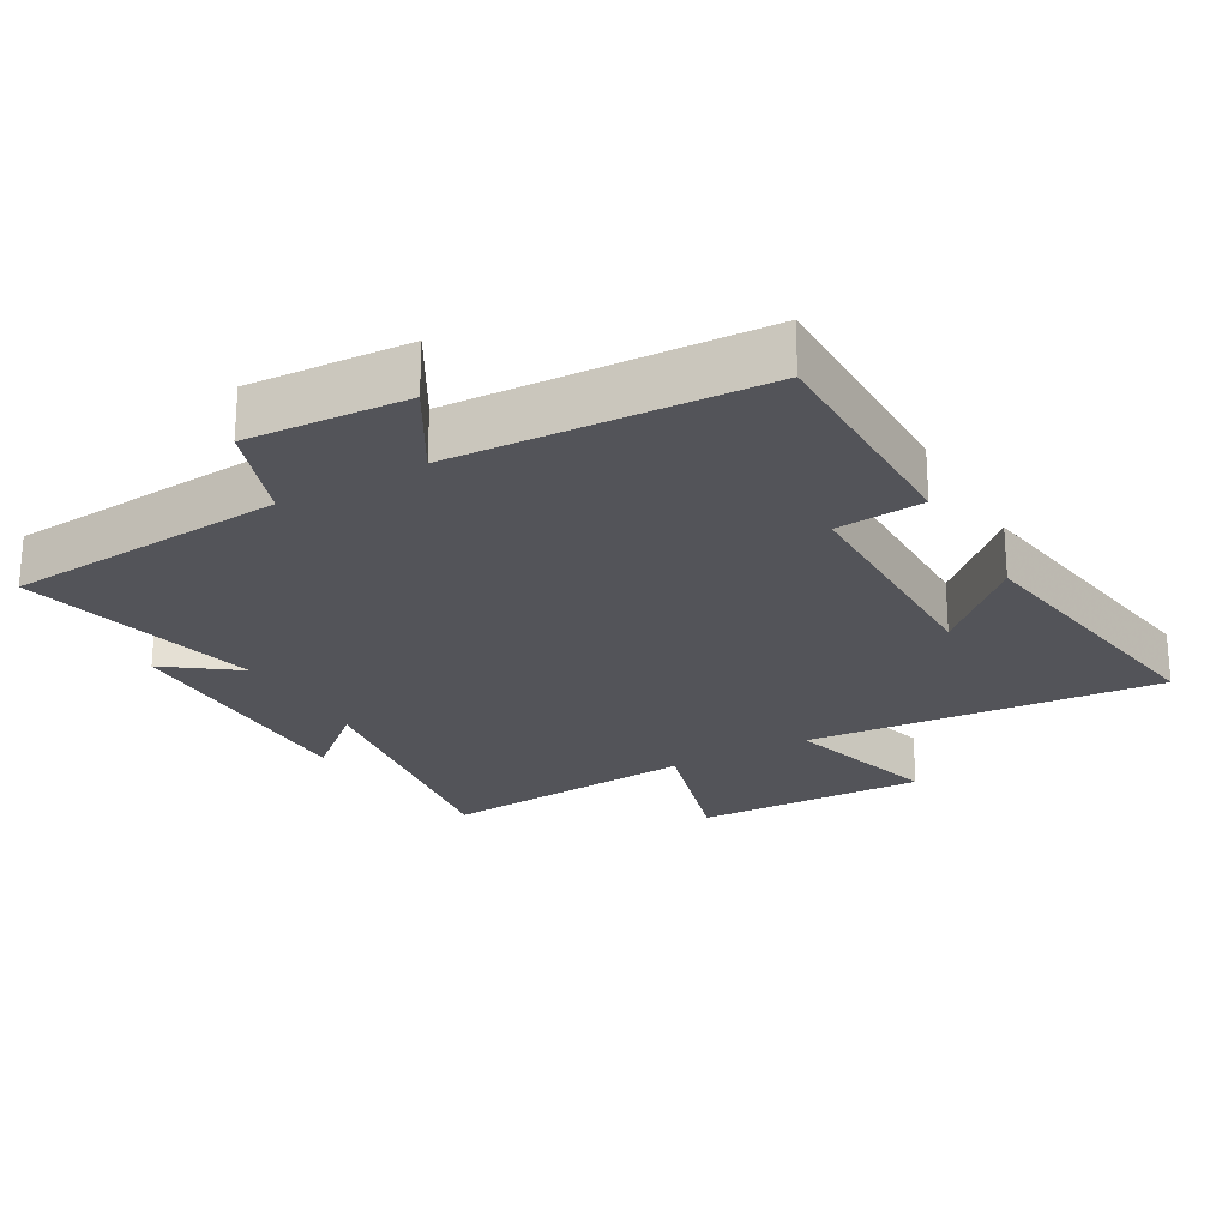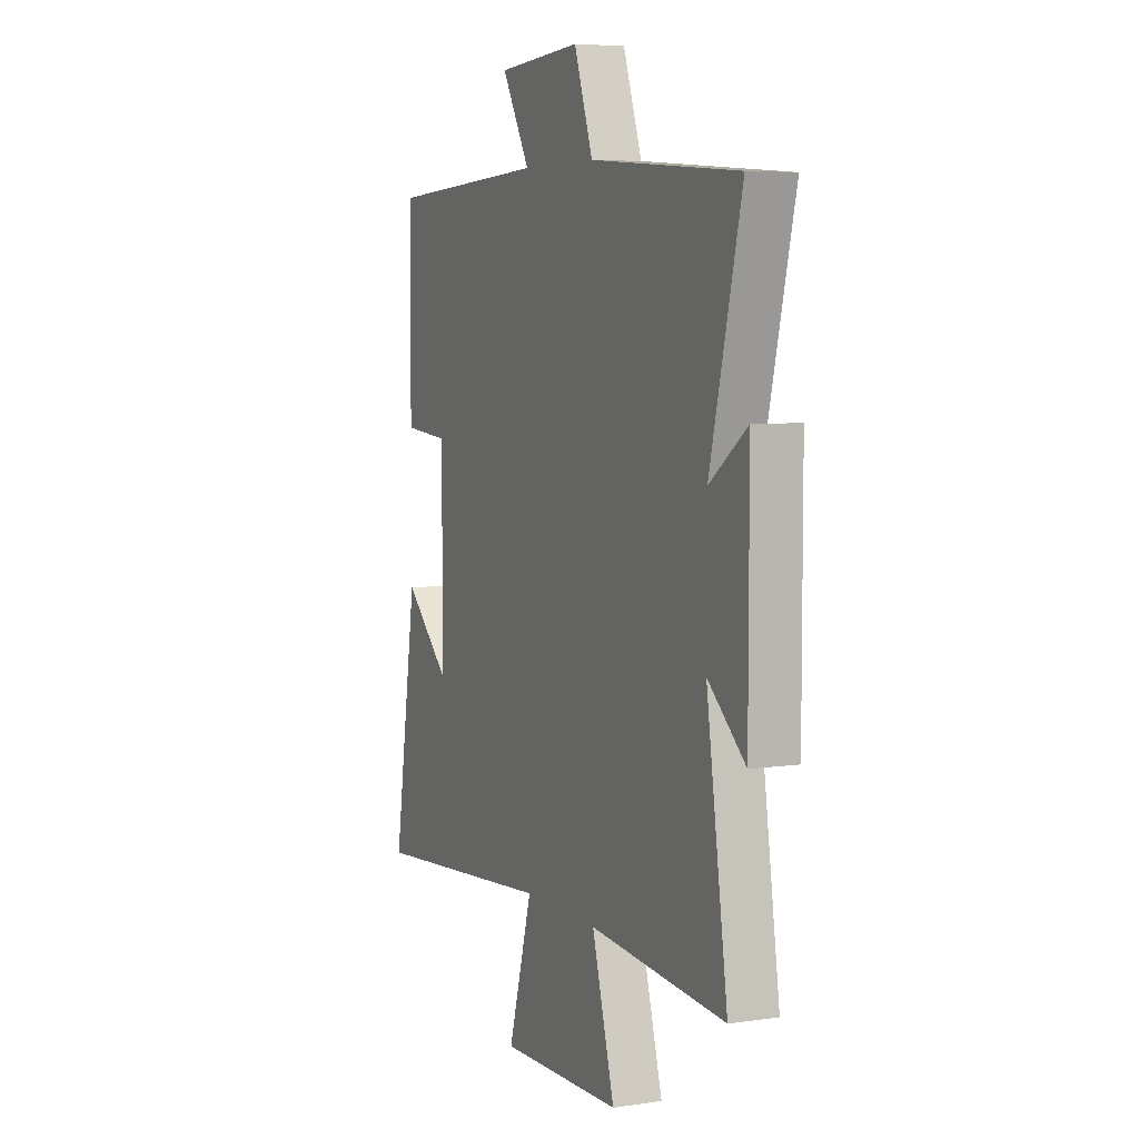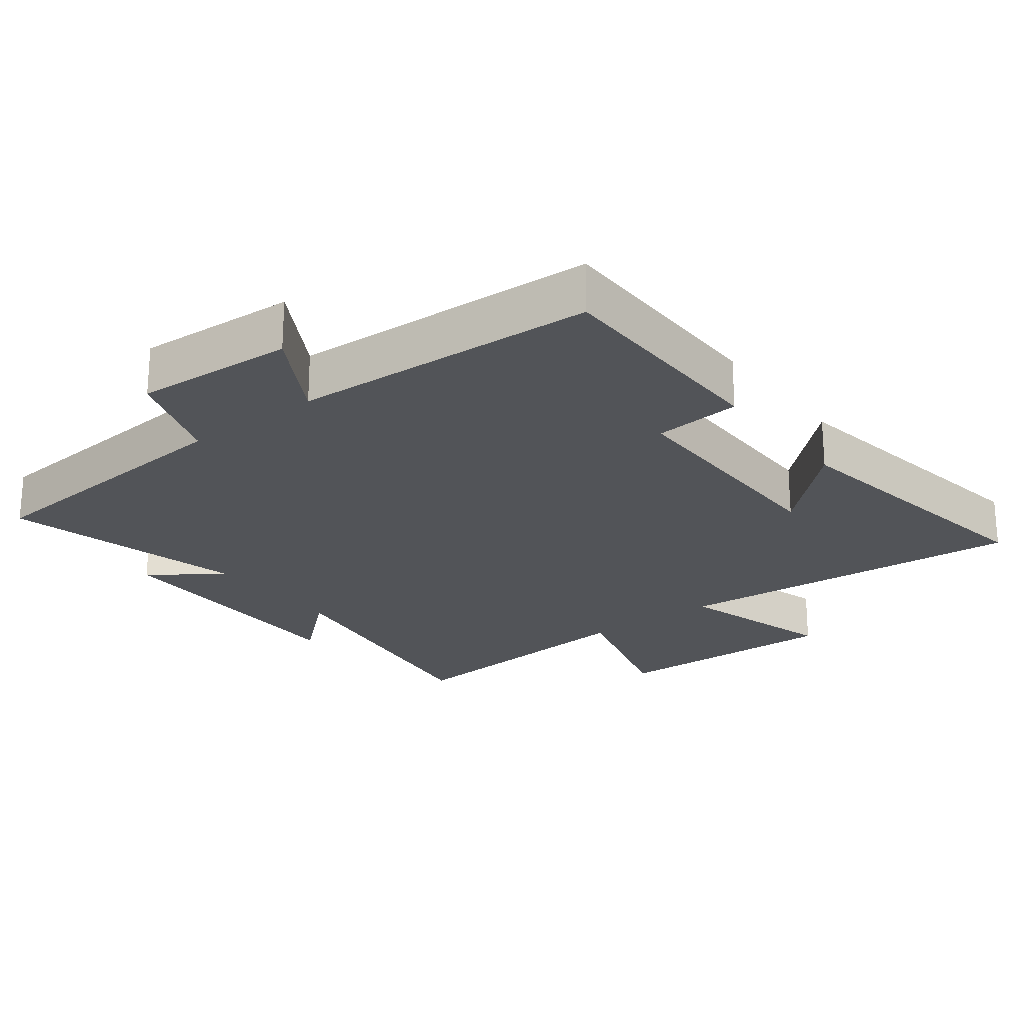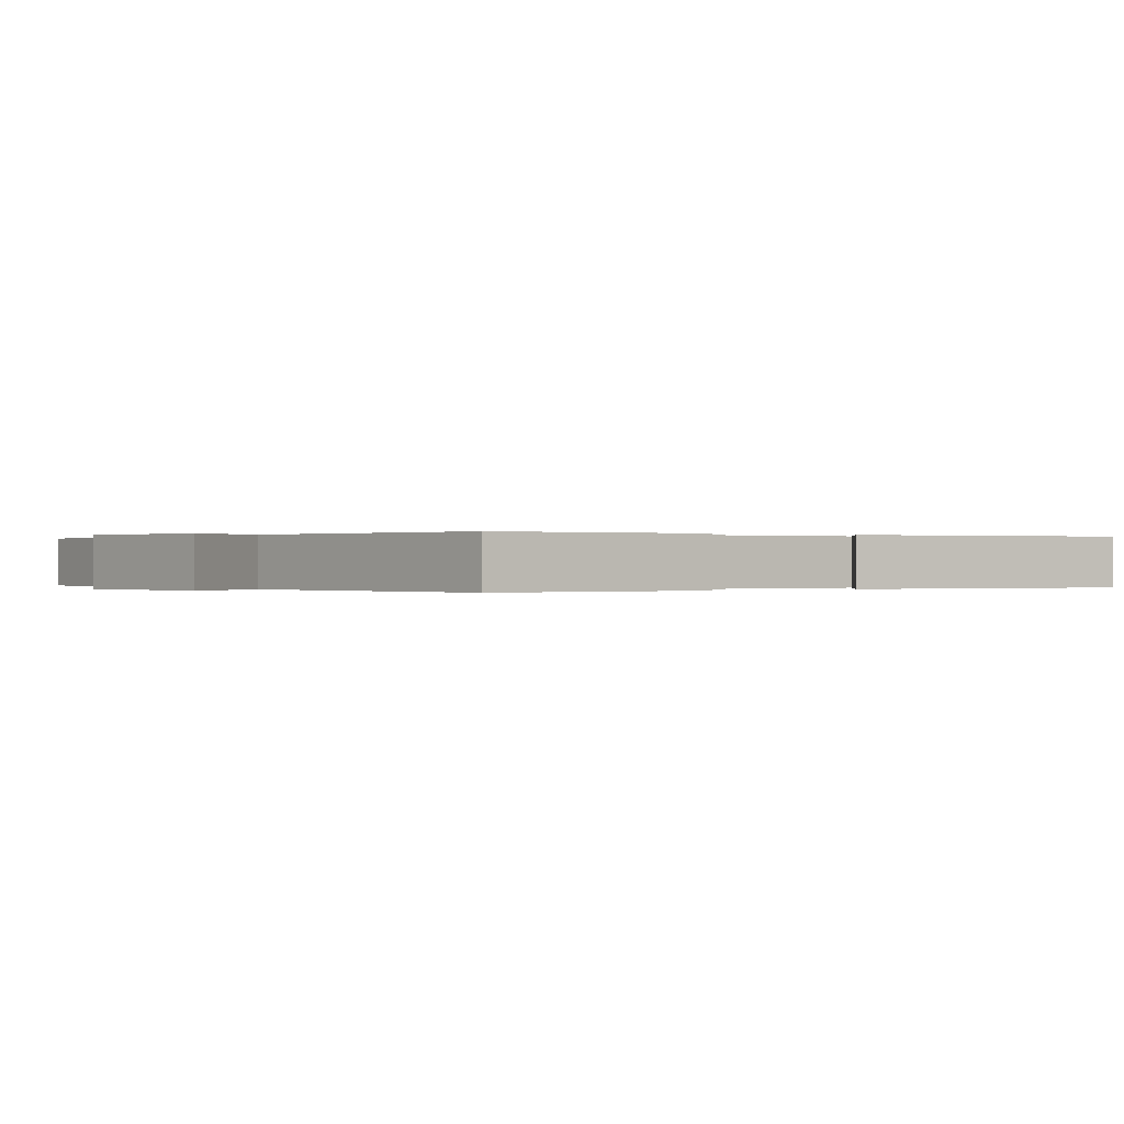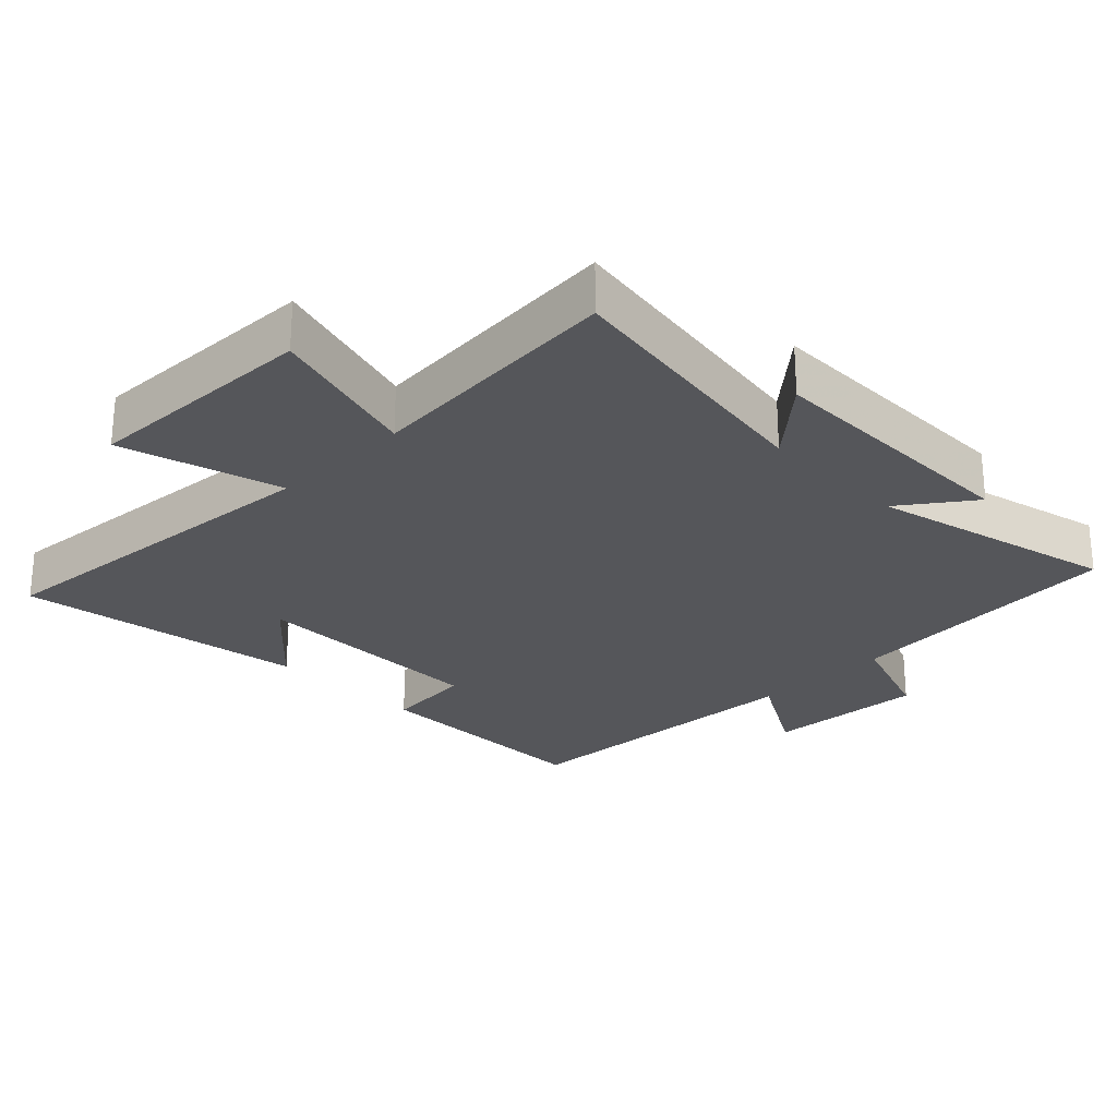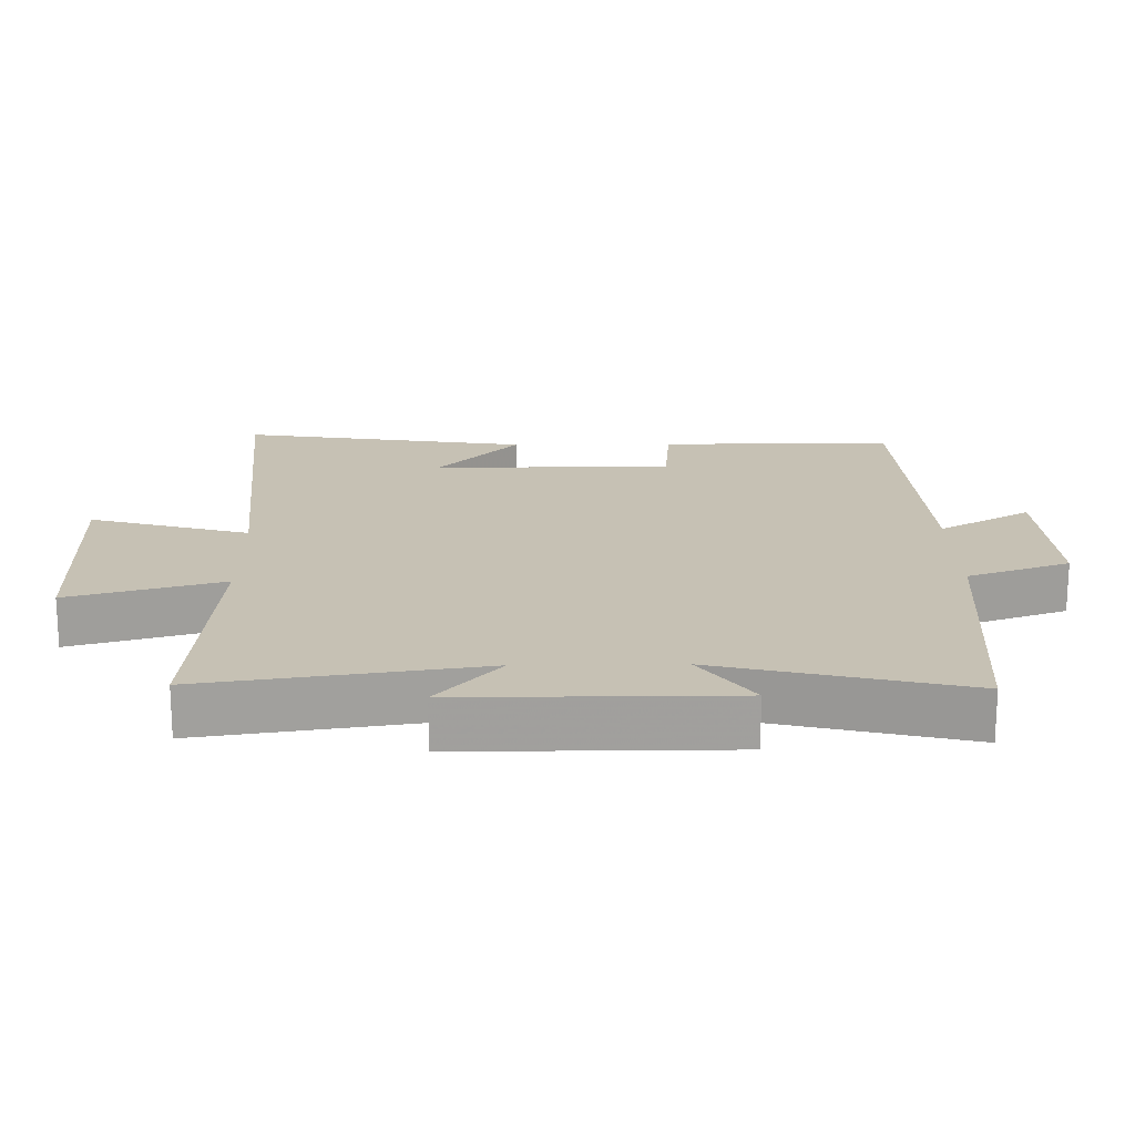
<metadata>
{"format":"obj","ext":"obj","renderer":"f3d","projection":"perspective","resolution":1024,"background":"white","views":[{"elev":-23.8,"azim":29.4,"up":"+Y"},{"elev":5.8,"azim":-113.9,"up":"+Z"},{"elev":-23.2,"azim":37.5,"up":"+Y"},{"elev":-0.0,"azim":52.0,"up":"+Y"},{"elev":-26.0,"azim":-135.5,"up":"+Y"},{"elev":18.6,"azim":-90.9,"up":"+Y"}]}
</metadata>
<code>
v -0.589 0.07 0.466
v -0.169 0.07 0.5
v -0.116 0.07 0.651
v 0.122 0.07 0.637
v 0.043 0.07 0.5
v 0.498 0.07 0.477
v 0.5 0.07 0.129
v 0.37 0.07 0.118
v 0.37 0.07 -0.238
v 0.5 0.07 -0.117
v 0.567 0.07 -0.545
v 0.039 0.07 -0.5
v 0.107 0.07 -0.736
v -0.239 0.07 -0.726
v -0.175 0.07 -0.5
v -0.56 0.07 -0.531
v -0.5 0.07 -0.125
v -0.606 0.07 -0.218
v -0.606 0.07 0.18
v -0.5 0.07 0.103
v -0.589 0 0.466
v -0.169 0 0.5
v -0.116 0 0.651
v 0.122 0 0.637
v 0.043 0 0.5
v 0.498 0 0.477
v 0.5 0 0.129
v 0.37 0 0.118
v 0.37 0 -0.238
v 0.5 0 -0.117
v 0.567 0 -0.545
v 0.039 0 -0.5
v 0.107 0 -0.736
v -0.239 0 -0.726
v -0.175 0 -0.5
v -0.56 0 -0.531
v -0.5 0 -0.125
v -0.606 0 -0.218
v -0.606 0 0.18
v -0.5 0 0.103
f 17 18 19 20
f 15 16 17
f 15 17 20
f 12 13 14 15
f 12 15 20 1
f 9 10 11
f 9 11 12 1
f 5 6 7 8
f 5 8 9 1
f 2 3 4 5
f 1 2 5
f 40 39 38 37
f 37 36 35
f 40 37 35
f 35 34 33 32
f 21 40 35 32
f 31 30 29
f 21 32 31 29
f 28 27 26 25
f 21 29 28 25
f 25 24 23 22
f 25 22 21
f 1 21 22 2
f 2 22 23 3
f 3 23 24 4
f 4 24 25 5
f 5 25 26 6
f 6 26 27 7
f 7 27 28 8
f 8 28 29 9
f 9 29 30 10
f 10 30 31 11
f 11 31 32 12
f 12 32 33 13
f 13 33 34 14
f 14 34 35 15
f 15 35 36 16
f 16 36 37 17
f 17 37 38 18
f 18 38 39 19
f 19 39 40 20
f 20 40 21 1

</code>
